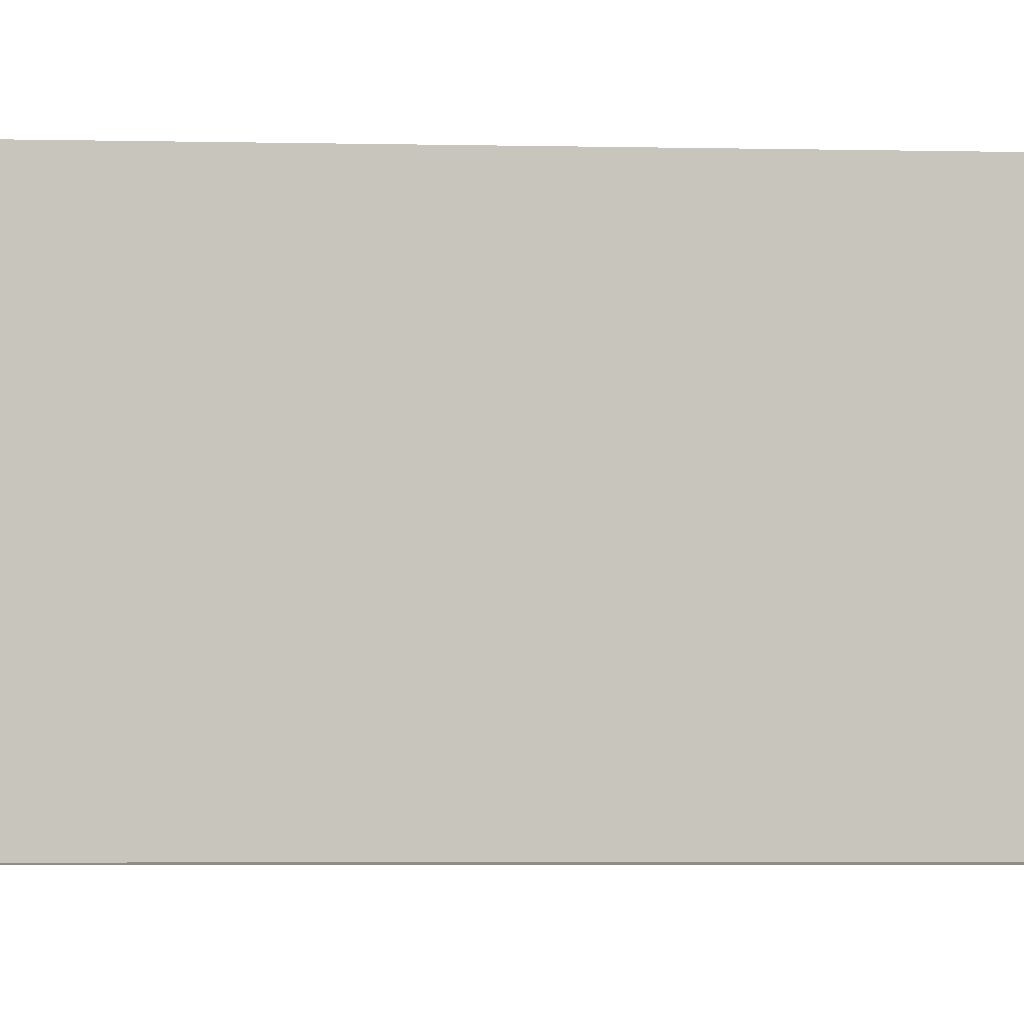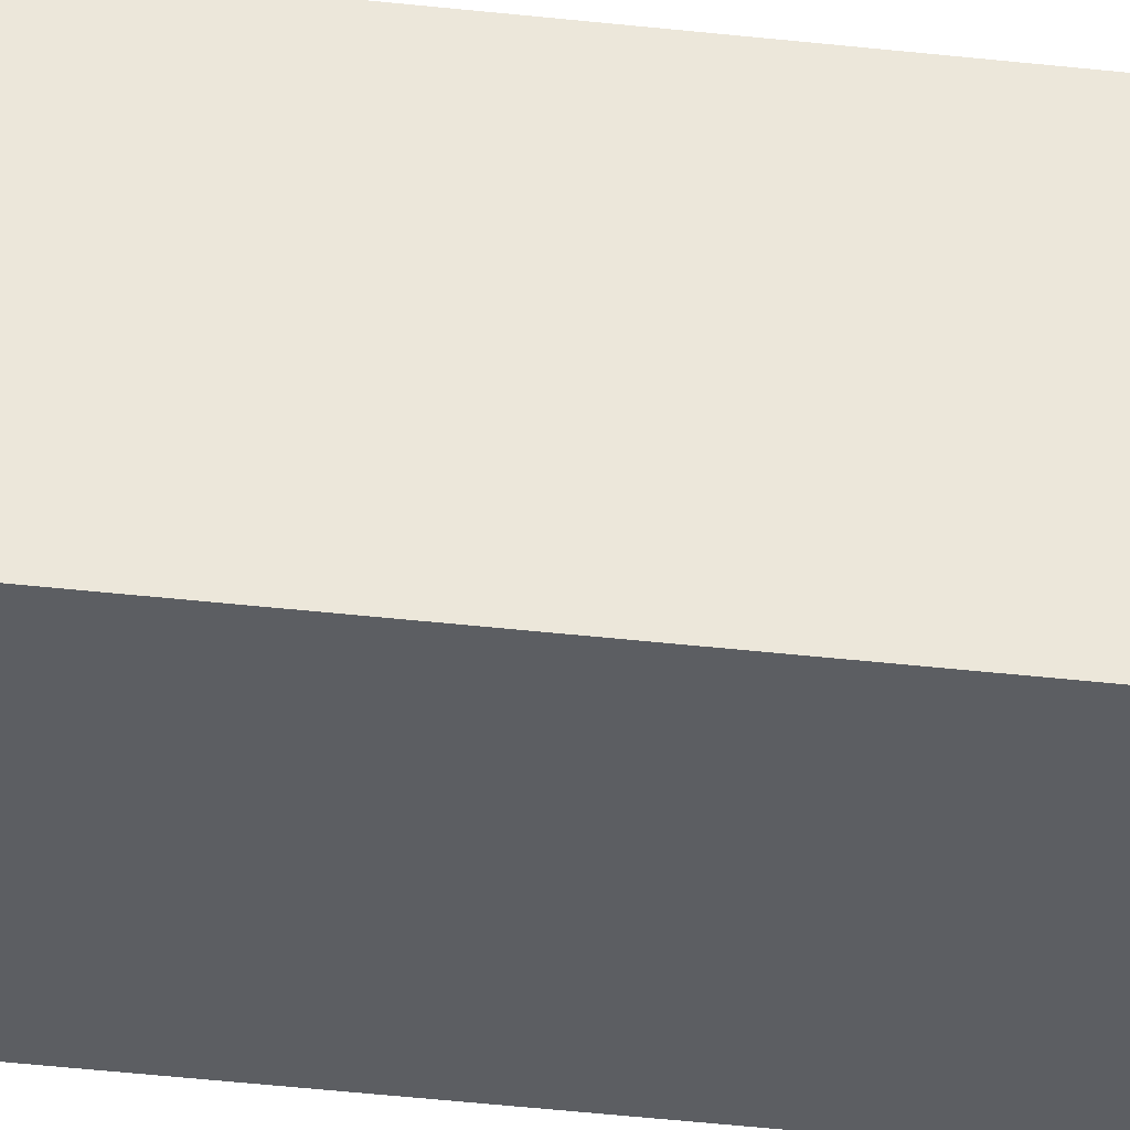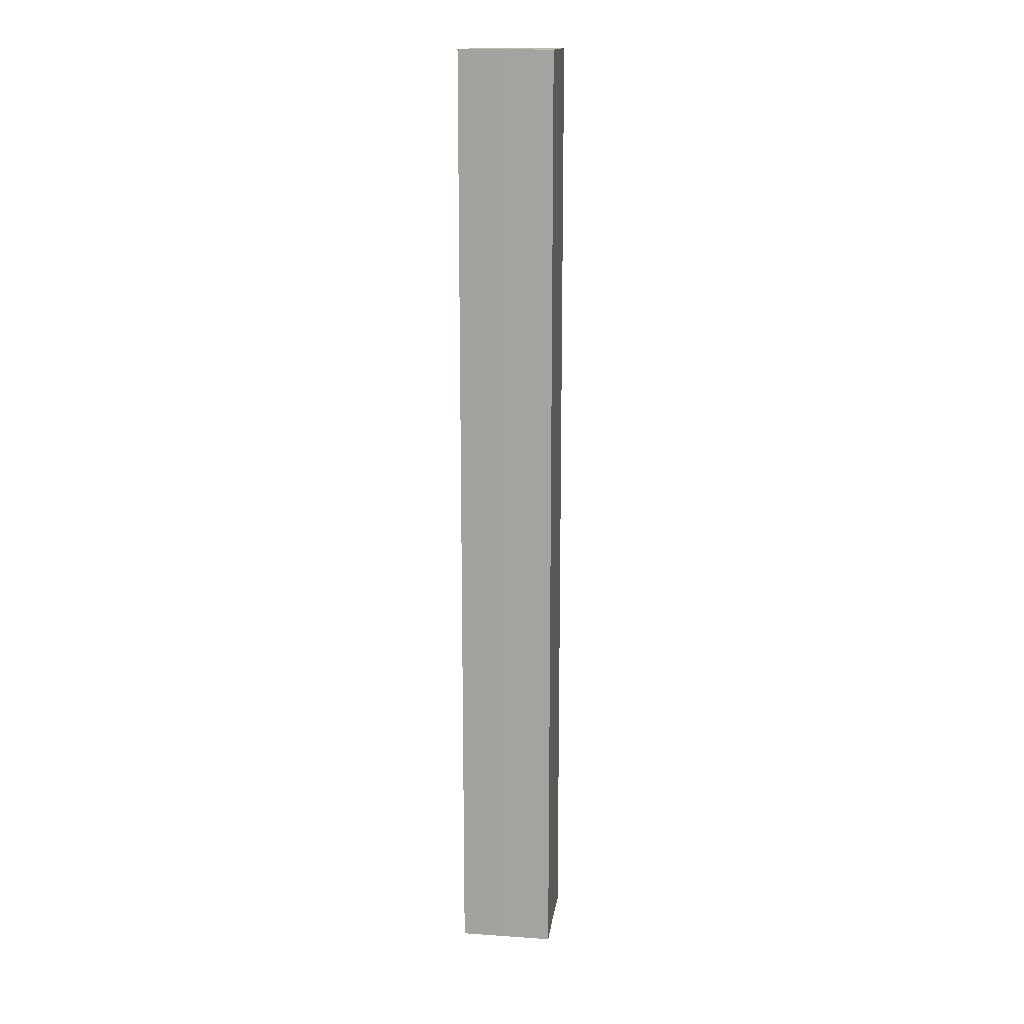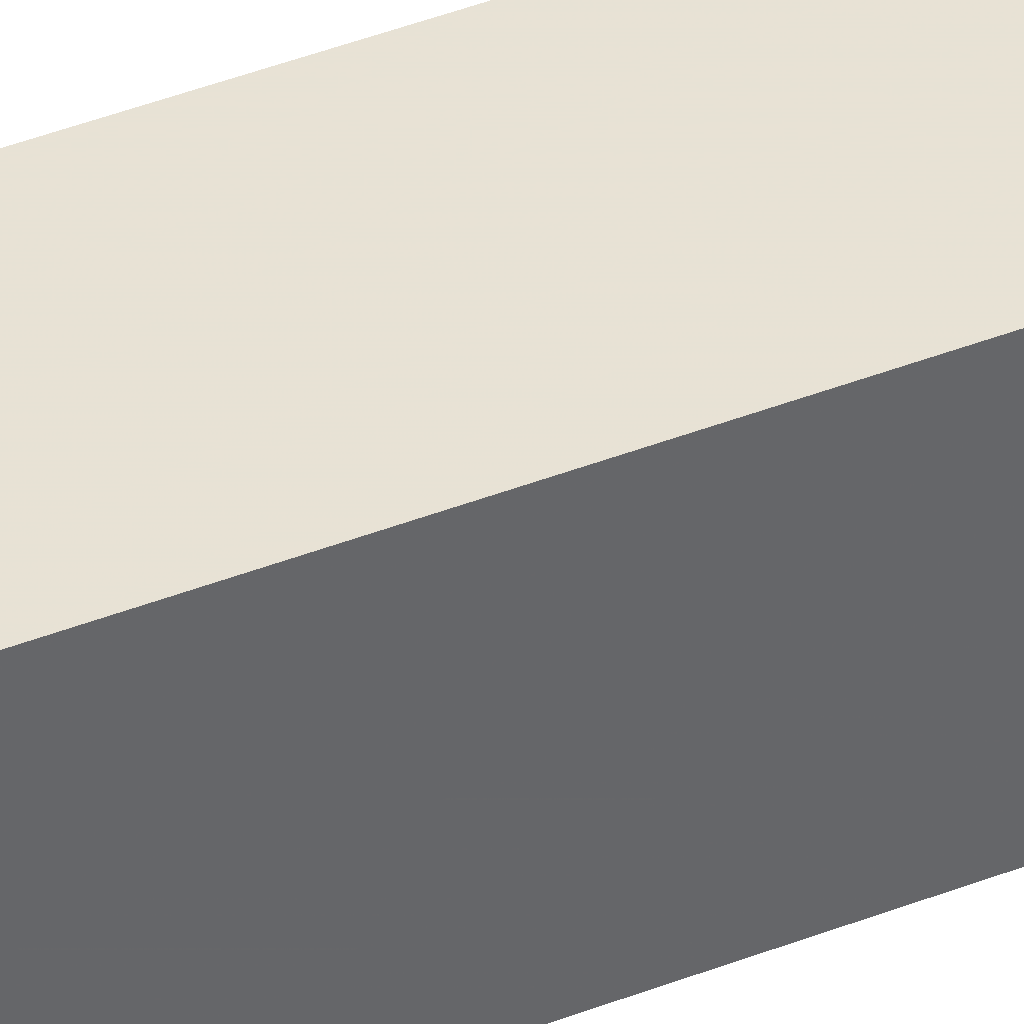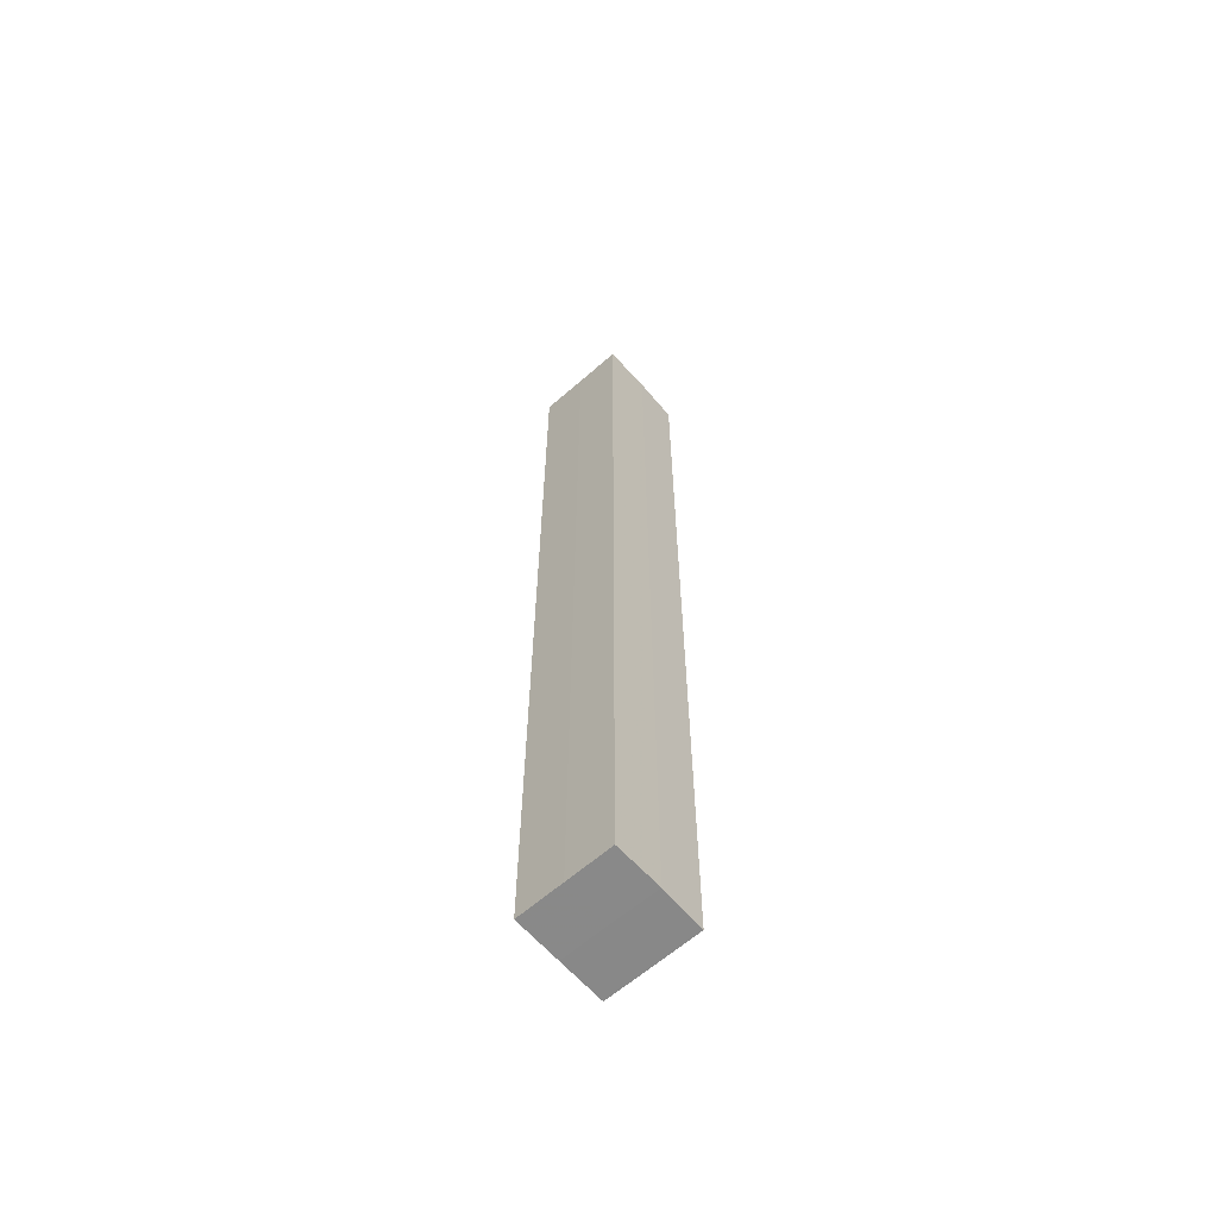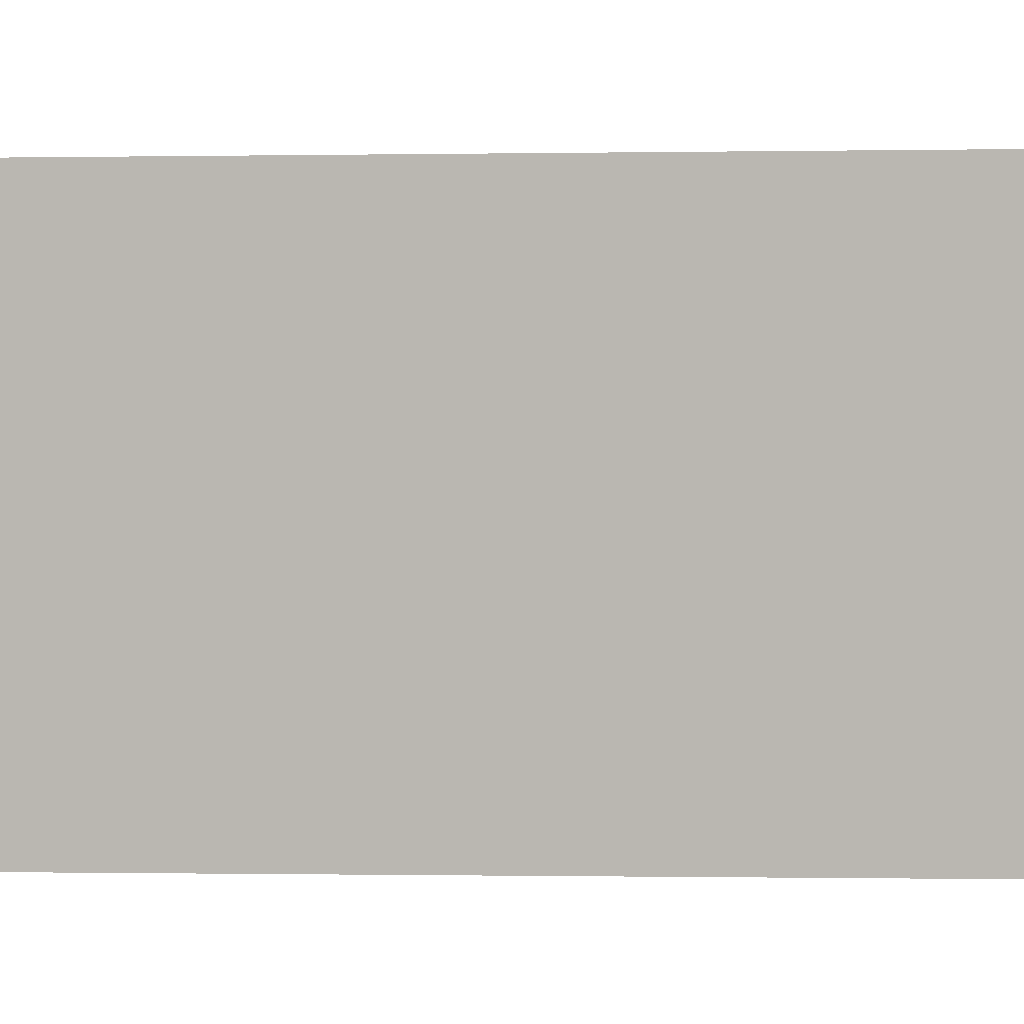
<metadata>
{"format":"obj","ext":"obj","renderer":"f3d","projection":"perspective","resolution":1024,"background":"white","views":[{"elev":-1.4,"azim":-104.2,"up":"+Y"},{"elev":-37.9,"azim":-98.4,"up":"+Y"},{"elev":15.6,"azim":-82.0,"up":"+Z"},{"elev":40.4,"azim":-115.9,"up":"+Y"},{"elev":-62.8,"azim":-138.7,"up":"+Z"},{"elev":-0.1,"azim":-73.5,"up":"+Y"}]}
</metadata>
<code>
o 12197
v 2216 1884 8.108
v 2216 1884 8.108
v 2216 1884 7.904
v 2216 1884 8.108
v 2216 1884 7.904
v 2216 1884 8.108
v 2216 1884 7.904
v 2216 1884 8.108
v 2216 1884 7.904
v 2216 1884 8.108
v 2216 1884 8.108
v 2216 1884 8.108
v 2216 1884 8.108
v 2216 1884 8.108
v 2216 1884 8.108
v 2216 1884 8.108
v 2216 1884 8.108
v 2216 1884 7.904
v 2216 1884 7.904
v 2216 1884 7.904
v 2216 1884 7.904
v 2216 1884 7.904
v 2216 1884 8.108
v 2216 1884 7.904
v 2216 1884 8.108
v 2216 1884 8.108
v 2216 1884 8.108
v 2216 1884 8.108
v 2216 1884 7.904
v 2216 1884 8.108
v 2216 1884 8.108
v 2216 1884 8.108
v 2216 1884 7.904
v 2216 1884 8.108
v 2216 1884 8.108
v 2216 1884 7.904
v 2216 1884 8.108
v 2216 1884 7.904
v 2216 1884 8.108
v 2216 1884 7.904
v 2216 1884 7.904
v 2216 1884 7.904
v 2216 1884 7.904
v 2216 1884 7.904
v 2216 1884 7.904
v 2216 1884 7.904
v 2216 1884 7.904
v 2216 1884 7.904
v 2216 1884 7.904
v 2216 1884 7.904
f 1 2 3
f 4 1 5
f 5 6 7
f 7 8 9
f 10 8 11
f 10 12 8
f 10 11 13
f 10 14 12
f 10 13 15
f 10 16 14
f 10 15 17
f 10 17 16
f 18 14 19
f 20 13 21
f 22 23 18
f 24 25 20
f 26 27 22
f 27 28 29
f 30 31 24
f 31 32 33
f 34 35 36
f 35 37 38
f 36 39 40
f 40 17 41
f 42 43 44
f 42 45 43
f 42 44 46
f 42 47 45
f 42 46 48
f 42 49 47
f 42 48 50
f 42 50 49

</code>
